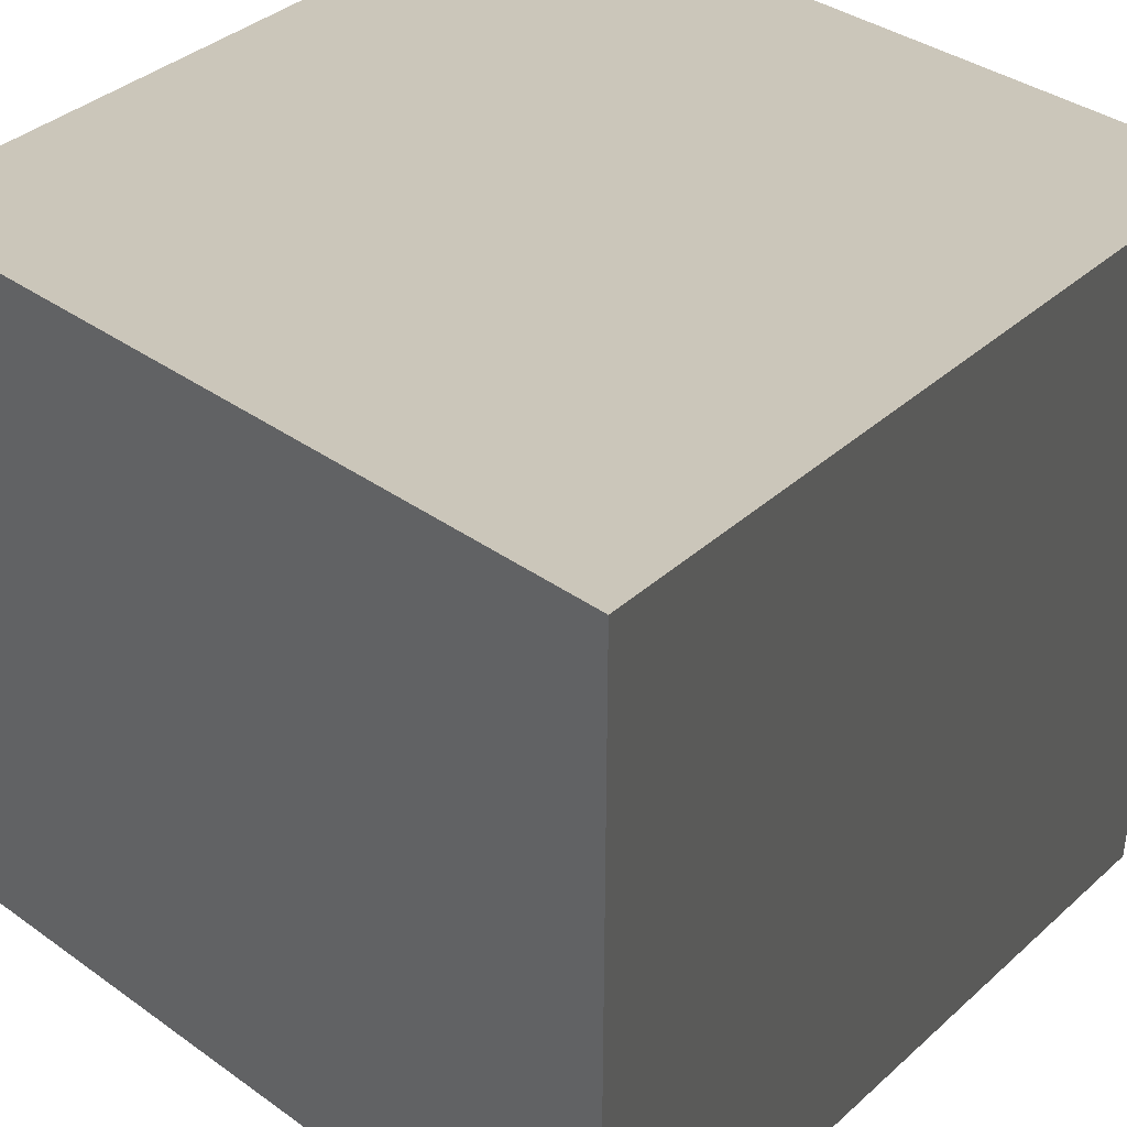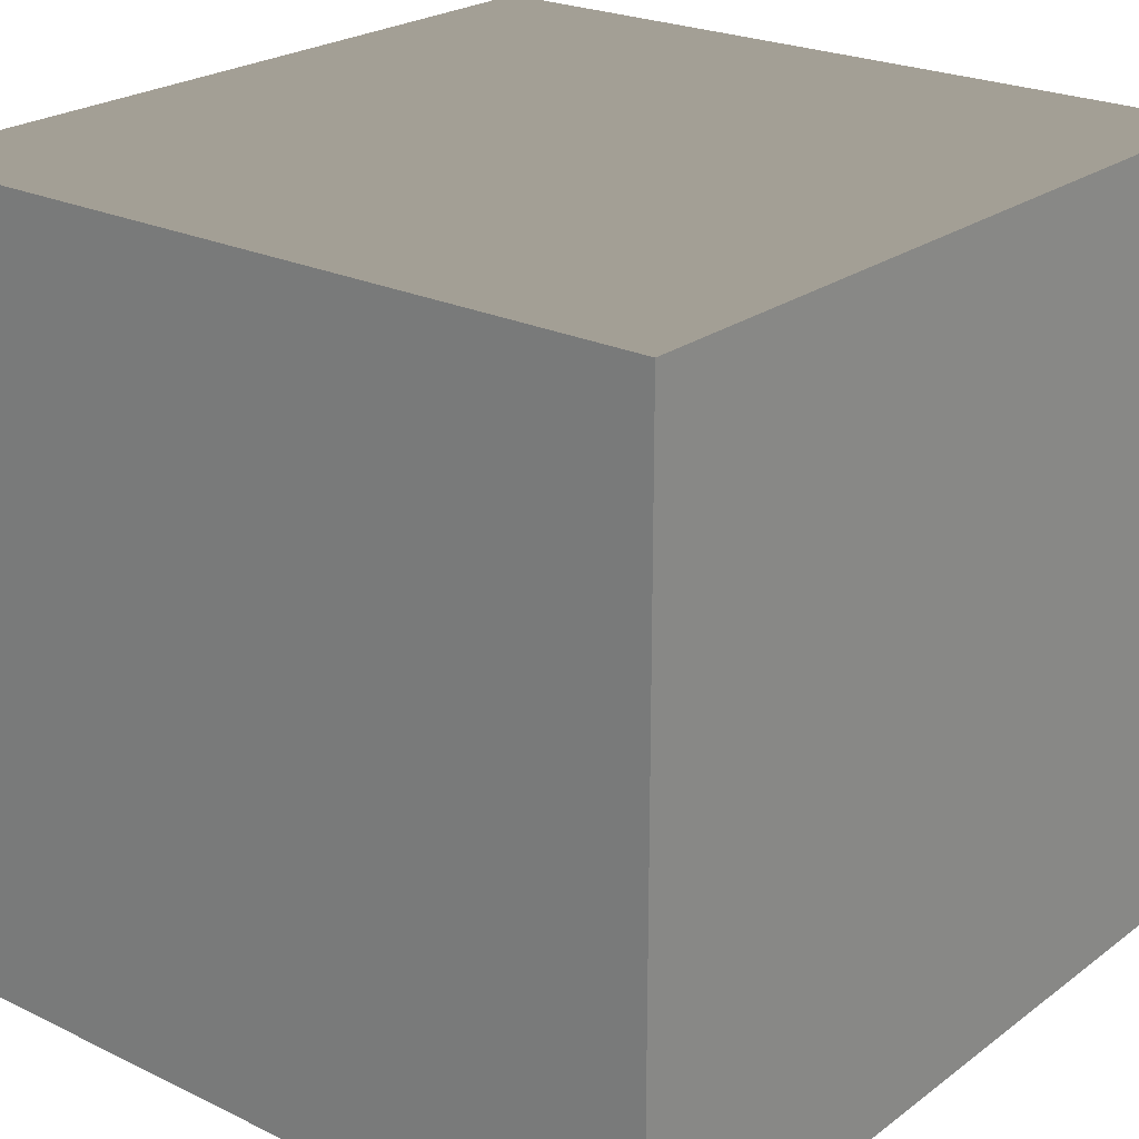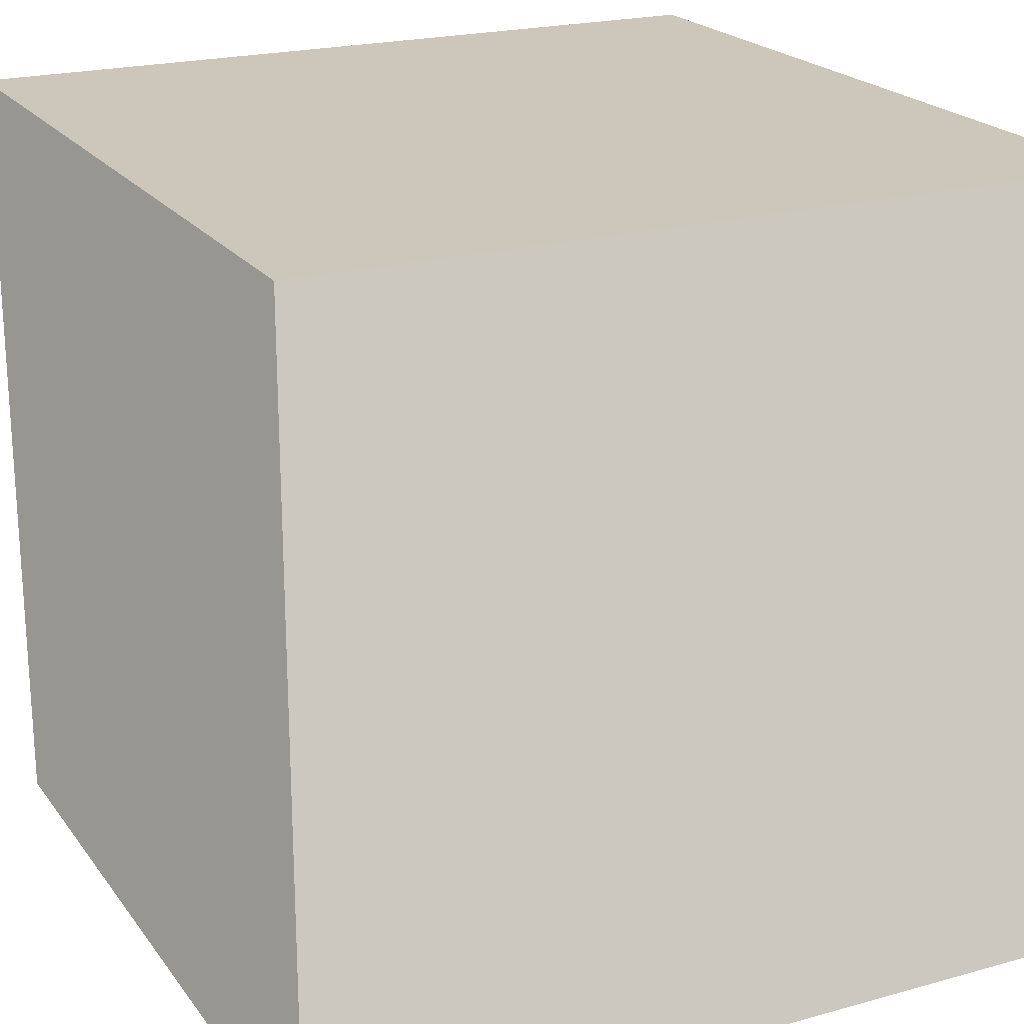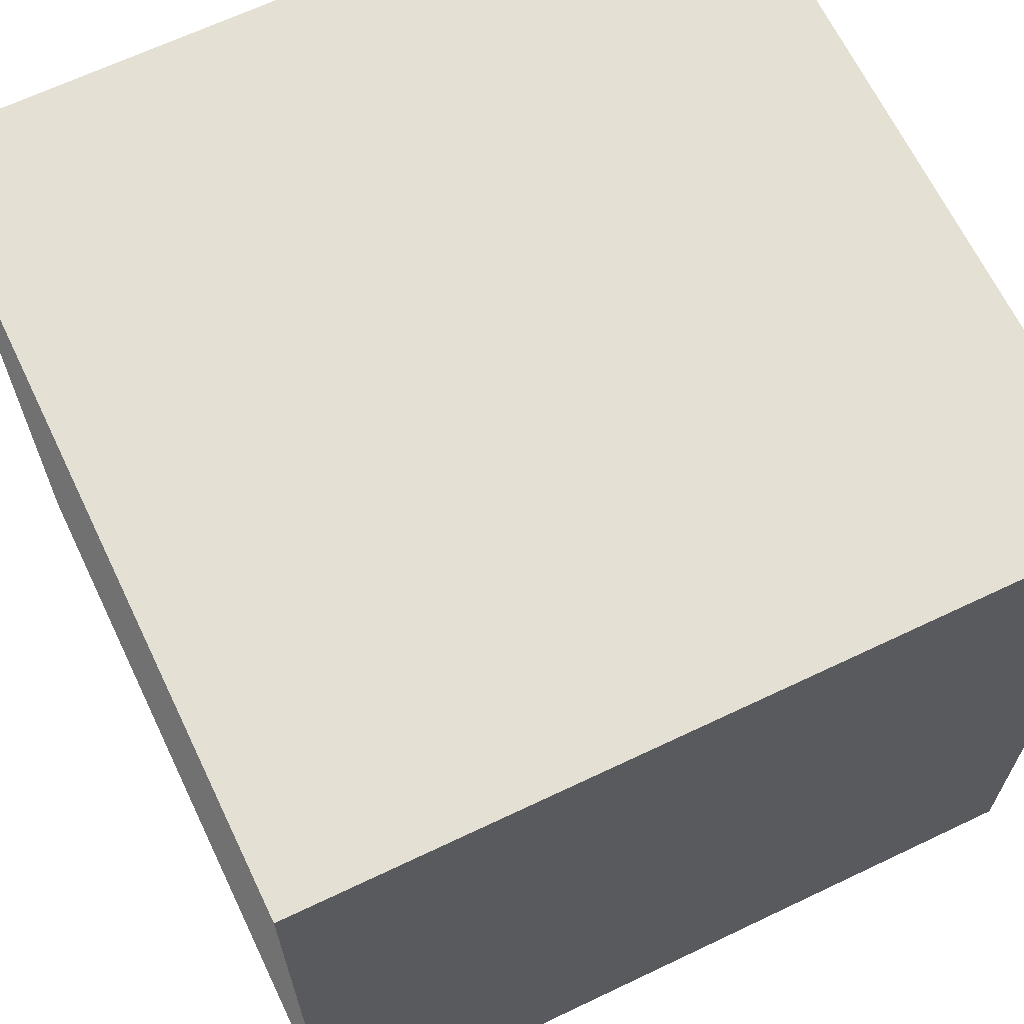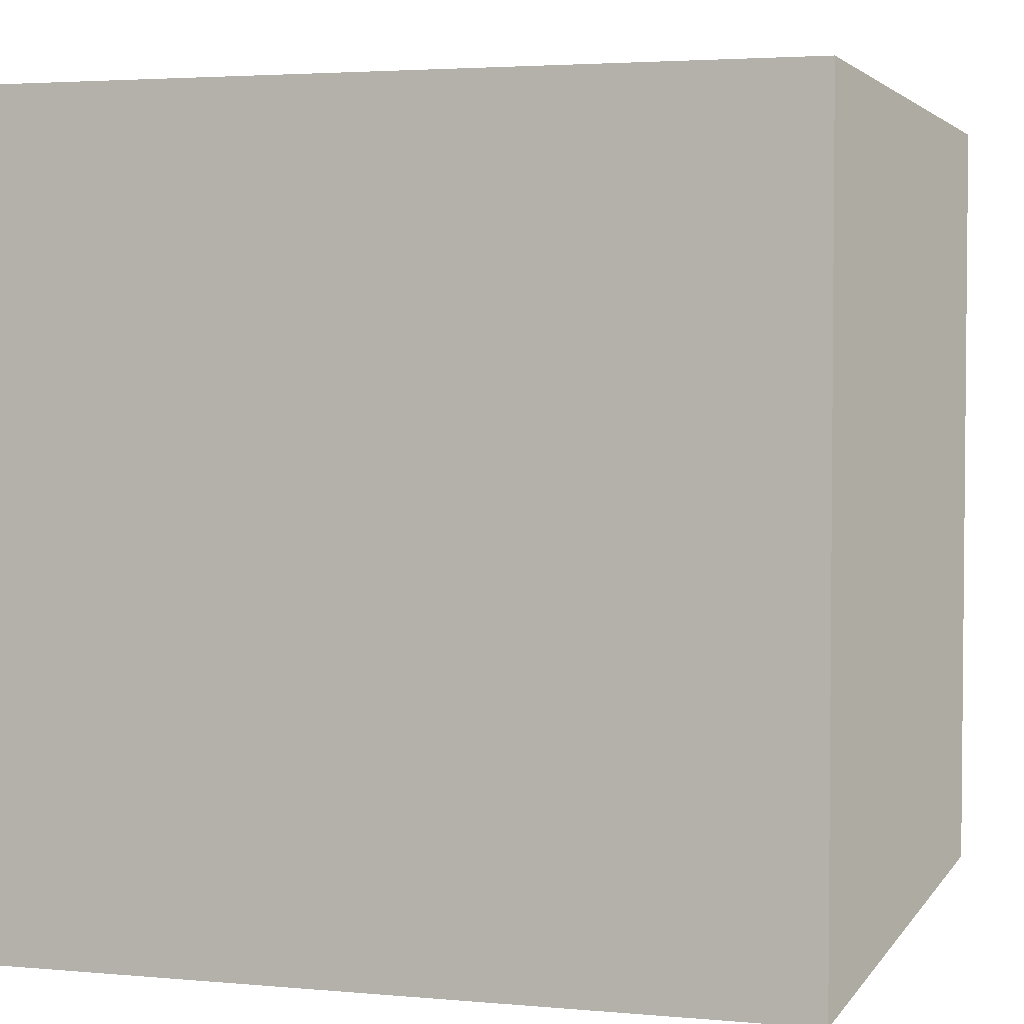
<metadata>
{"format":"obj","ext":"obj","renderer":"f3d","projection":"perspective","resolution":1024,"background":"white","views":[{"elev":38.2,"azim":-138.1,"up":"+Y"},{"elev":23.4,"azim":129.1,"up":"+Y"},{"elev":21.4,"azim":-116.2,"up":"+Z"},{"elev":66.0,"azim":64.4,"up":"+Z"},{"elev":3.3,"azim":107.4,"up":"+Z"}]}
</metadata>
<code>
o Mesh
v -0.025 -0.025 -0.025
v 0.025 -0.025 -0.025
v 0.025 0.025 -0.025
v -0.025 0.025 -0.025
v -0.025 -0.025 0.025
v 0.025 -0.025 0.025
v 0.025 0.025 0.025
v -0.025 0.025 0.025
f 1 2 6
f 1 6 5
f 3 4 8
f 3 8 7
f 4 1 5
f 4 5 8
f 2 3 7
f 2 7 6
f 5 6 7
f 5 7 8
f 4 3 2
f 4 2 1

</code>
